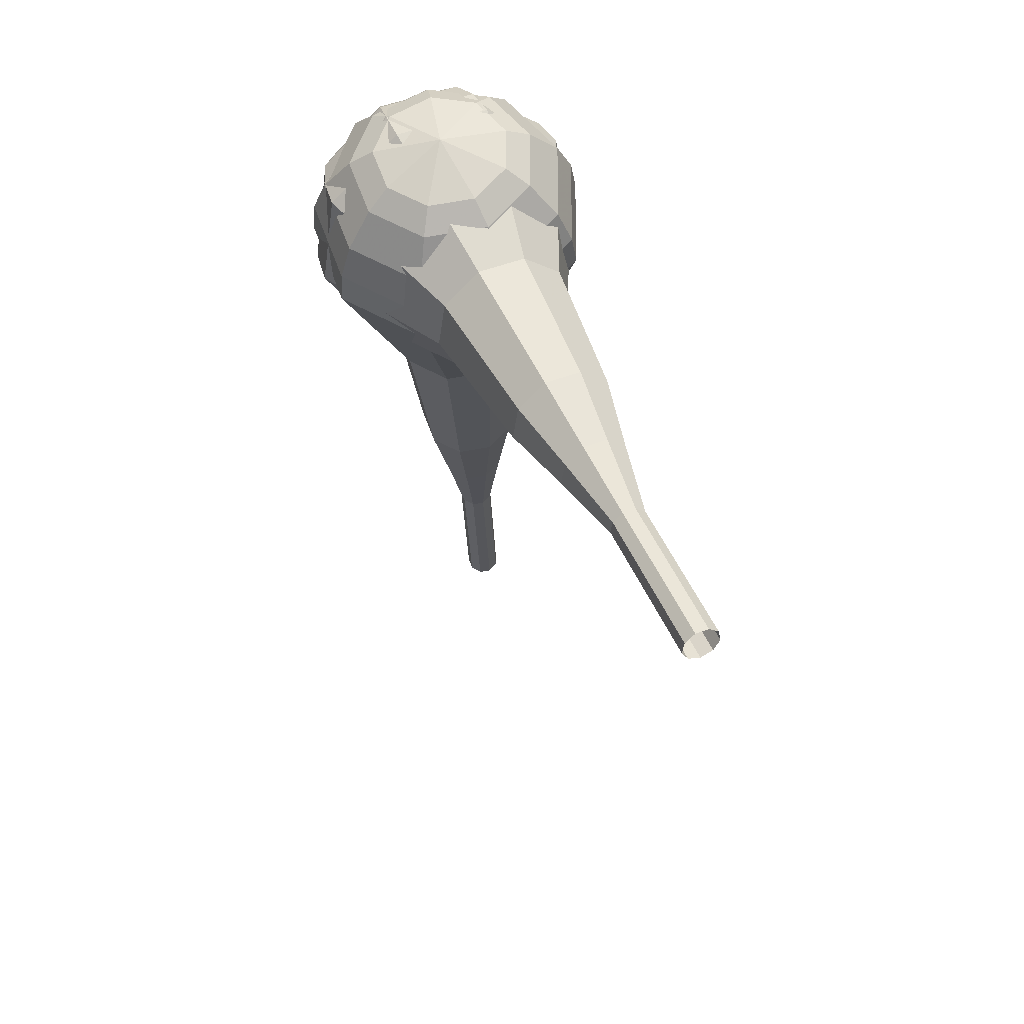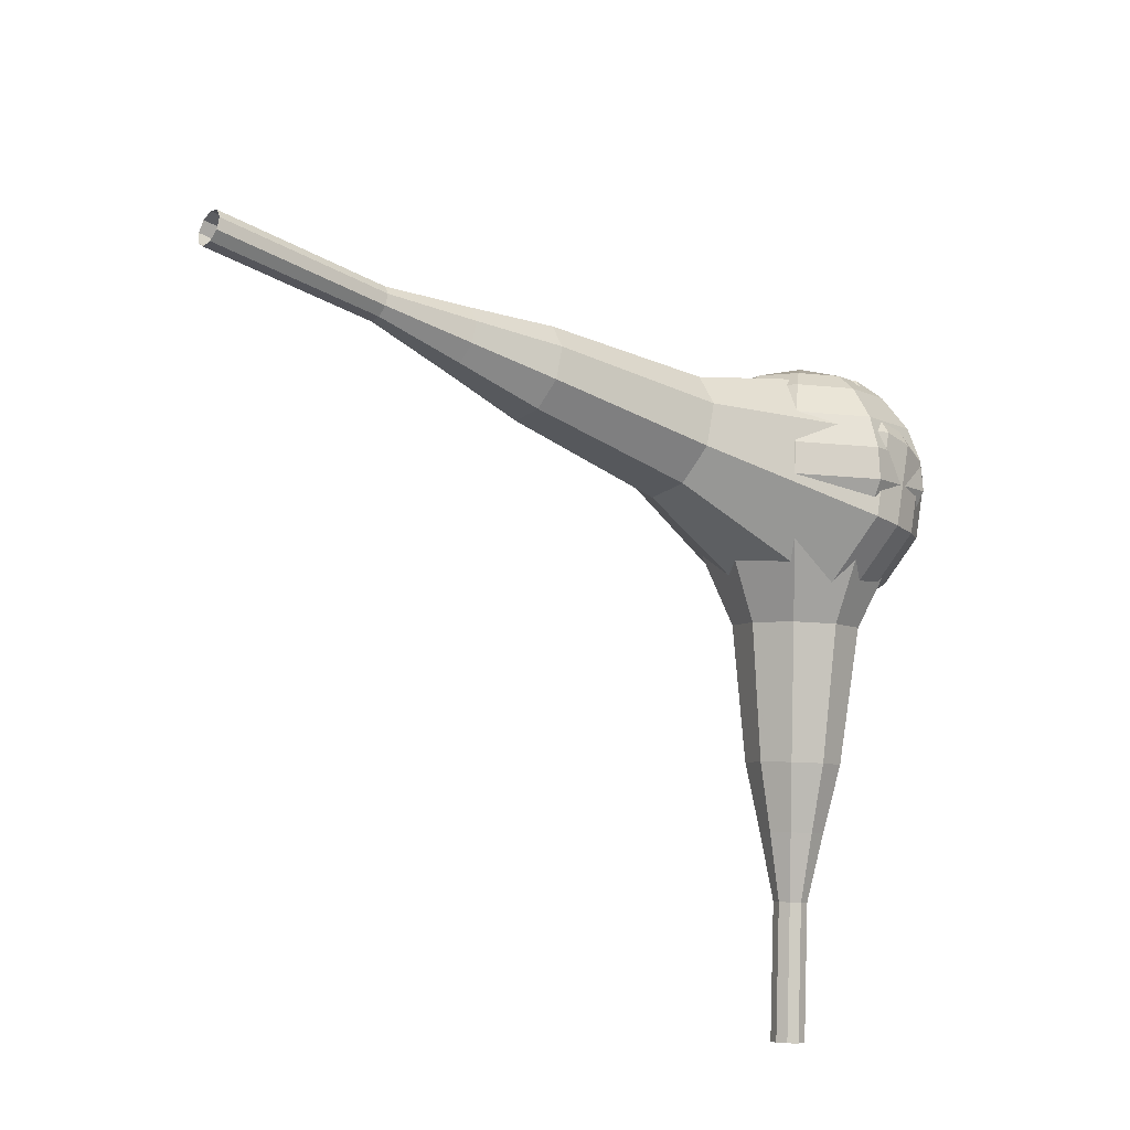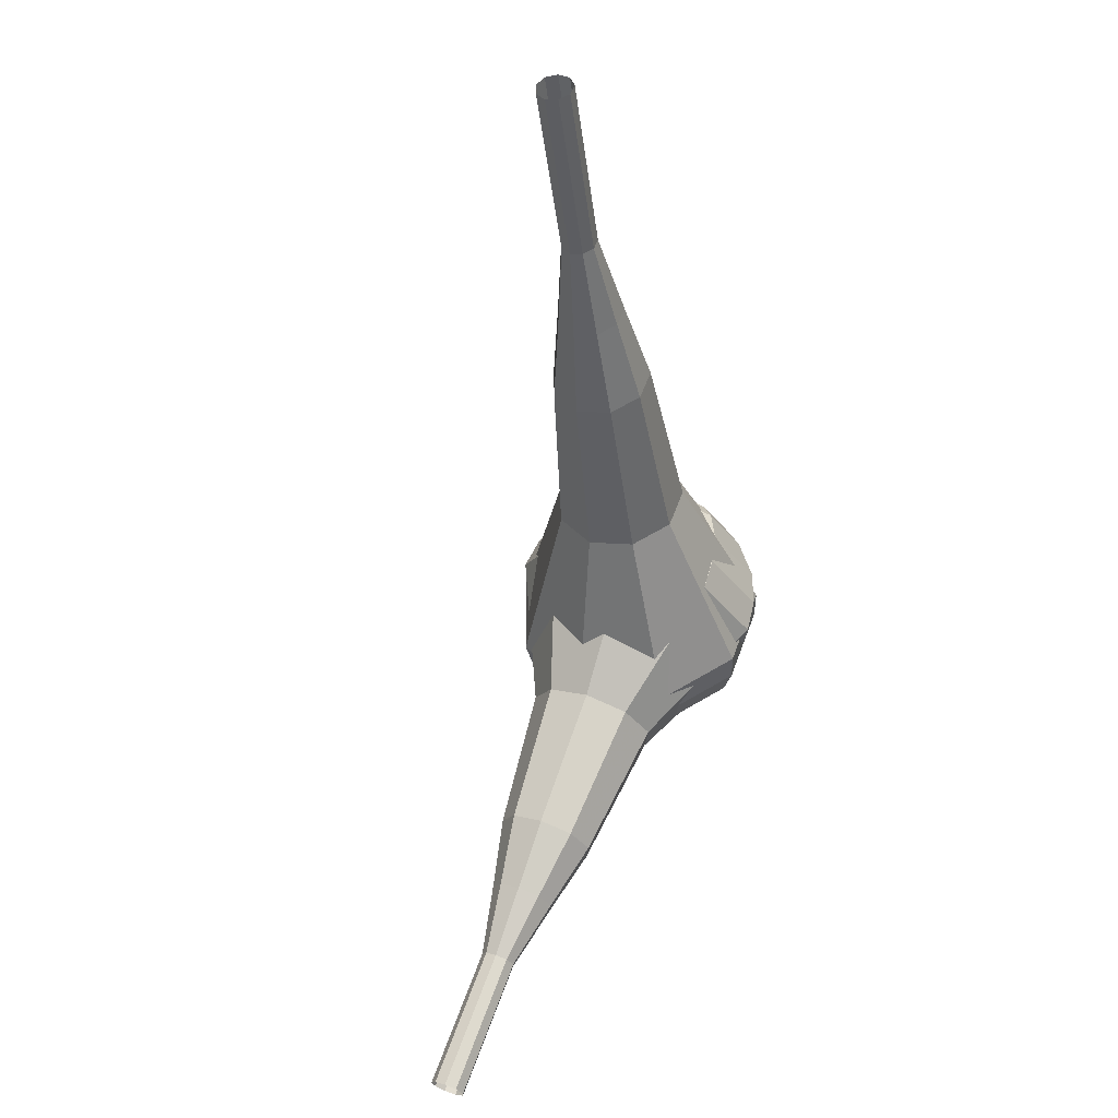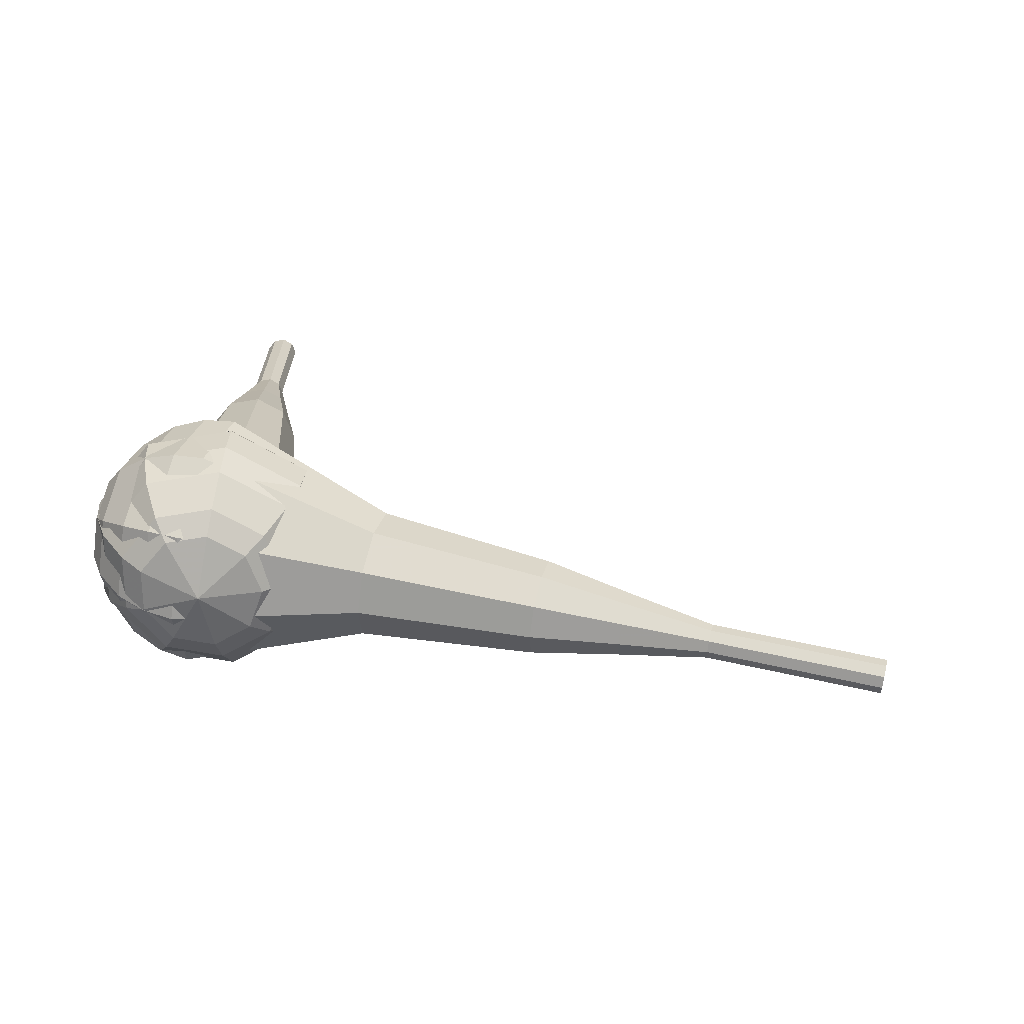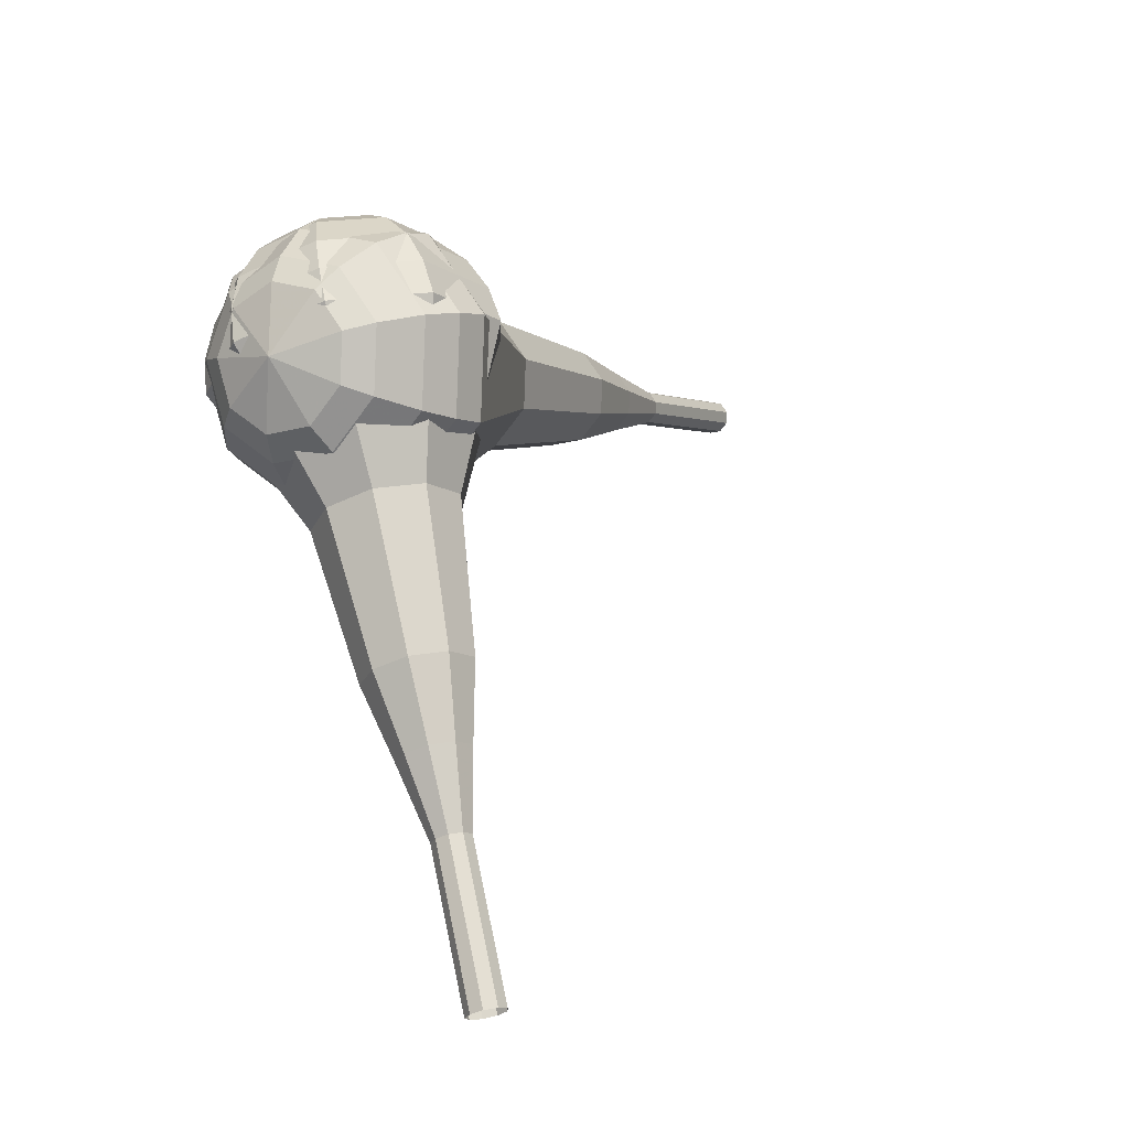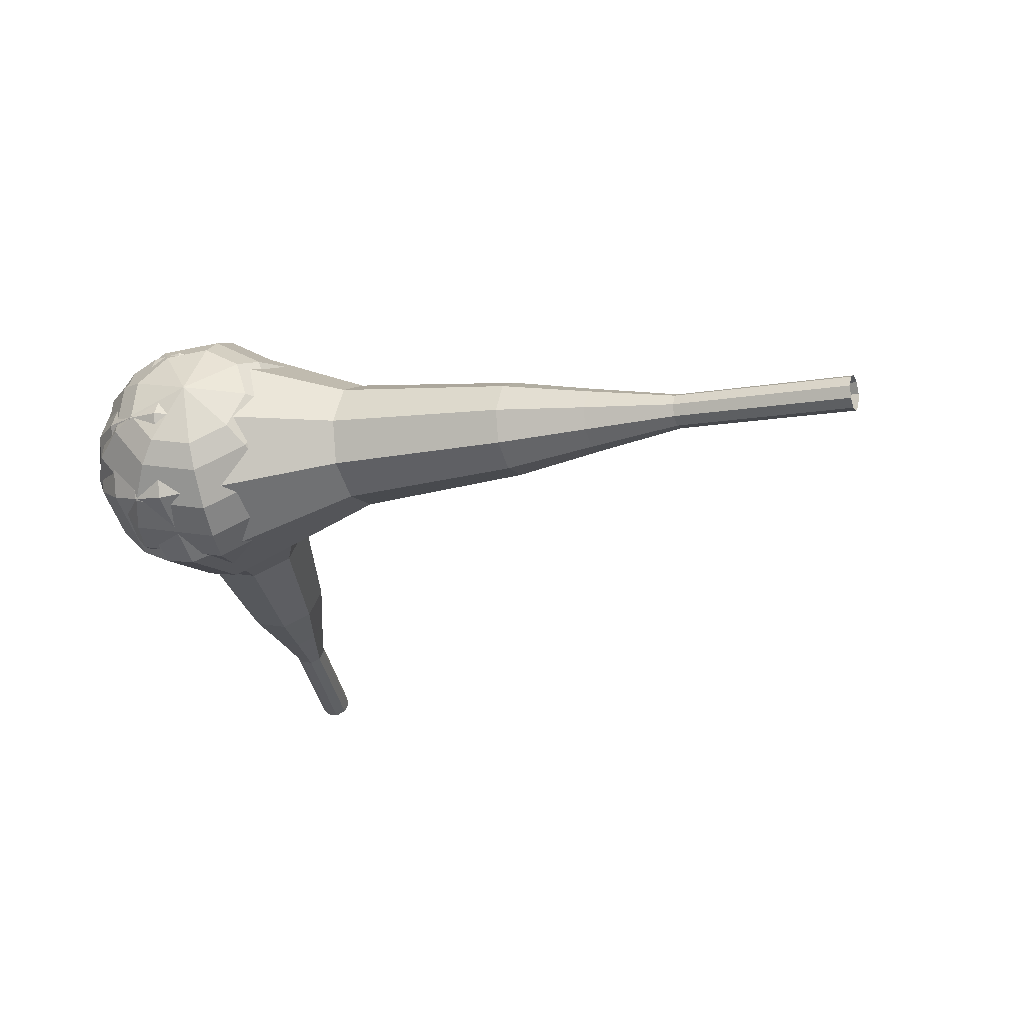
<metadata>
{"format":"obj","ext":"obj","renderer":"f3d","projection":"perspective","resolution":1024,"background":"white","views":[{"elev":-23.8,"azim":-88.0,"up":"+Z"},{"elev":-35.4,"azim":140.6,"up":"+Z"},{"elev":-44.4,"azim":97.2,"up":"+Z"},{"elev":48.7,"azim":19.0,"up":"+Y"},{"elev":4.8,"azim":-61.3,"up":"+Z"},{"elev":-11.5,"azim":27.8,"up":"+Y"}]}
</metadata>
<code>
g tube1
v 173 128 81.86
v 172.9 127.8 81.22
v 172.9 127.2 80.88
v 172.9 126.5 81
v 173 126.1 81.52
v 173 126.1 82.2
v 173.1 126.5 82.72
v 173.1 127.2 82.84
v 173 127.8 82.5
v 173 128 81.86
v 167.9 128 82.25
v 167.8 127.8 81.61
v 167.8 127.2 81.27
v 167.8 126.5 81.39
v 167.8 126.1 81.91
v 167.9 126.1 82.59
v 167.9 126.5 83.11
v 167.9 127.2 83.23
v 167.9 127.8 82.89
v 167.9 128 82.25
v 162.7 128 82.64
v 162.7 127.8 82
v 162.7 127.2 81.66
v 162.7 126.5 81.78
v 162.7 126.1 82.3
v 162.8 126.1 82.99
v 162.8 126.5 83.51
v 162.8 127.2 83.63
v 162.8 127.8 83.29
v 162.7 128 82.64
v 157.6 128.9 83.04
v 157.5 128.5 81.84
v 157.5 127.3 81.2
v 157.5 126.1 81.42
v 157.6 125.3 82.4
v 157.7 125.3 83.68
v 157.7 126.1 84.66
v 157.8 127.3 84.88
v 157.7 128.5 84.24
v 157.6 128.9 83.04
v 152.5 129.8 83.43
v 152.4 129.2 81.63
v 152.3 127.5 80.67
v 152.3 125.6 81
v 152.4 124.4 82.47
v 152.6 124.4 84.39
v 152.7 125.6 85.86
v 152.7 127.5 86.19
v 152.6 129.2 85.23
v 152.5 129.8 83.43
v 142.2 130.8 84.21
v 142.1 129.9 81.81
v 142 127.7 80.53
v 142 125.1 80.98
v 142.2 123.5 82.94
v 142.3 123.5 85.49
v 142.5 125.1 87.45
v 142.5 127.7 87.9
v 142.4 129.9 86.62
v 142.2 130.8 84.21
v 132 134.5 85
v 131.6 132.7 80.19
v 131.4 128.3 77.64
v 131.5 123.2 78.52
v 131.8 120 82.44
v 132.2 120 87.56
v 132.5 123.3 91.48
v 132.6 128.3 92.36
v 132.4 132.7 89.81
v 132 134.5 85
v 130.1 134.3 85.14
v 129.8 132.6 80.49
v 129.6 128.3 78.01
v 129.7 123.4 78.87
v 129.9 120.2 82.67
v 130.3 120.2 87.62
v 130.6 123.4 91.41
v 130.7 128.3 92.27
v 130.5 132.6 89.8
v 130.1 134.3 85.14
v 128.3 133.5 85.29
v 127.9 132 81.12
v 127.8 128.1 78.91
v 127.8 123.7 79.68
v 128.1 120.9 83.07
v 128.4 120.9 87.5
v 128.7 123.7 90.9
v 128.7 128.1 91.66
v 128.6 132 89.45
v 128.3 133.5 85.29
v 126.4 132 85.43
v 126.1 130.8 82.25
v 126 127.9 80.56
v 126.1 124.5 81.15
v 126.3 122.3 83.74
v 126.5 122.3 87.12
v 126.7 124.5 89.71
v 126.8 127.9 90.3
v 126.6 130.8 88.61
v 126.4 132 85.43
v 125.5 130.6 85.5
v 125.3 129.8 83.17
v 125.2 127.6 81.94
v 125.2 125.2 82.37
v 125.4 123.6 84.26
v 125.6 123.6 86.74
v 125.7 125.2 88.64
v 125.7 127.6 89.07
v 125.6 129.8 87.83
v 125.5 130.6 85.5
v 124.5 127 85.57
v 124.5 127 85.57
v 124.5 127 85.57
v 124.5 127 85.57
v 124.5 127 85.57
v 124.5 127 85.57
v 124.5 127 85.57
v 124.5 127 85.57
v 124.5 127 85.57
v 124.5 127 85.57
f 1 2 12
f 12 11 1
f 2 3 13
f 13 12 2
f 3 4 14
f 14 13 3
f 4 5 15
f 15 14 4
f 5 6 16
f 16 15 5
f 6 7 17
f 17 16 6
f 7 8 18
f 18 17 7
f 8 9 19
f 19 18 8
f 9 10 20
f 20 19 9
f 11 12 22
f 22 21 11
f 12 13 23
f 23 22 12
f 13 14 24
f 24 23 13
f 14 15 25
f 25 24 14
f 15 16 26
f 26 25 15
f 16 17 27
f 27 26 16
f 17 18 28
f 28 27 17
f 18 19 29
f 29 28 18
f 19 20 30
f 30 29 19
f 21 22 32
f 32 31 21
f 22 23 33
f 33 32 22
f 23 24 34
f 34 33 23
f 24 25 35
f 35 34 24
f 25 26 36
f 36 35 25
f 26 27 37
f 37 36 26
f 27 28 38
f 38 37 27
f 28 29 39
f 39 38 28
f 29 30 40
f 40 39 29
f 31 32 42
f 42 41 31
f 32 33 43
f 43 42 32
f 33 34 44
f 44 43 33
f 34 35 45
f 45 44 34
f 35 36 46
f 46 45 35
f 36 37 47
f 47 46 36
f 37 38 48
f 48 47 37
f 38 39 49
f 49 48 38
f 39 40 50
f 50 49 39
f 41 42 52
f 52 51 41
f 42 43 53
f 53 52 42
f 43 44 54
f 54 53 43
f 44 45 55
f 55 54 44
f 45 46 56
f 56 55 45
f 46 47 57
f 57 56 46
f 47 48 58
f 58 57 47
f 48 49 59
f 59 58 48
f 49 50 60
f 60 59 49
f 51 52 62
f 62 61 51
f 52 53 63
f 63 62 52
f 53 54 64
f 64 63 53
f 54 55 65
f 65 64 54
f 55 56 66
f 66 65 55
f 56 57 67
f 67 66 56
f 57 58 68
f 68 67 57
f 58 59 69
f 69 68 58
f 59 60 70
f 70 69 59
f 61 62 72
f 72 71 61
f 62 63 73
f 73 72 62
f 63 64 74
f 74 73 63
f 64 65 75
f 75 74 64
f 65 66 76
f 76 75 65
f 66 67 77
f 77 76 66
f 67 68 78
f 78 77 67
f 68 69 79
f 79 78 68
f 69 70 80
f 80 79 69
f 71 72 82
f 82 81 71
f 72 73 83
f 83 82 72
f 73 74 84
f 84 83 73
f 74 75 85
f 85 84 74
f 75 76 86
f 86 85 75
f 76 77 87
f 87 86 76
f 77 78 88
f 88 87 77
f 78 79 89
f 89 88 78
f 79 80 90
f 90 89 79
f 81 82 92
f 92 91 81
f 82 83 93
f 93 92 82
f 83 84 94
f 94 93 83
f 84 85 95
f 95 94 84
f 85 86 96
f 96 95 85
f 86 87 97
f 97 96 86
f 87 88 98
f 98 97 87
f 88 89 99
f 99 98 88
f 89 90 100
f 100 99 89
f 91 92 102
f 102 101 91
f 92 93 103
f 103 102 92
f 93 94 104
f 104 103 93
f 94 95 105
f 105 104 94
f 95 96 106
f 106 105 95
f 96 97 107
f 107 106 96
f 97 98 108
f 108 107 97
f 98 99 109
f 109 108 98
f 99 100 110
f 110 109 99
f 101 102 112
f 112 111 101
f 102 103 113
f 113 112 102
f 103 104 114
f 114 113 103
f 104 105 115
f 115 114 104
f 105 106 116
f 116 115 105
f 106 107 117
f 117 116 106
f 107 108 118
f 118 117 107
f 108 109 119
f 119 118 108
f 109 110 120
f 120 119 109
v 123.8 113.9 56.74
v 123.9 114.5 56.44
v 123.6 115.1 56.27
v 123 115.4 56.33
v 122.4 115.3 56.58
v 122 114.8 56.91
v 122.1 114.1 57.16
v 122.6 113.7 57.22
v 123.2 113.6 57.05
v 123.8 113.9 56.74
v 124.9 115.4 60.28
v 125 116 59.97
v 124.7 116.6 59.8
v 124.1 116.9 59.86
v 123.5 116.8 60.11
v 123.1 116.3 60.44
v 123.2 115.7 60.69
v 123.7 115.2 60.75
v 124.4 115.1 60.58
v 124.9 115.4 60.28
v 126 117 63.81
v 126.2 117.6 63.5
v 125.9 118.2 63.34
v 125.2 118.5 63.39
v 124.6 118.4 63.64
v 124.3 117.9 63.97
v 124.4 117.3 64.22
v 124.8 116.8 64.28
v 125.5 116.7 64.12
v 126 117 63.81
v 127.9 118.1 67.34
v 128.1 119.2 66.76
v 127.6 120.3 66.45
v 126.4 120.9 66.56
v 125.2 120.7 67.03
v 124.6 119.7 67.65
v 124.7 118.6 68.12
v 125.7 117.7 68.23
v 126.9 117.5 67.92
v 127.9 118.1 67.34
v 129.8 119.1 70.87
v 130.1 120.8 70
v 129.3 122.4 69.54
v 127.6 123.3 69.7
v 125.8 123 70.41
v 124.8 121.6 71.33
v 125.1 119.8 72.04
v 126.4 118.5 72.2
v 128.3 118.2 71.74
v 129.8 119.1 70.87
v 132.8 121.7 77.94
v 133.3 123.9 76.78
v 132.2 126.1 76.16
v 129.9 127.3 76.38
v 127.5 126.8 77.32
v 126.2 125 78.55
v 126.5 122.7 79.5
v 128.4 120.9 79.71
v 130.8 120.5 79.09
v 132.8 121.7 77.94
v 138.1 122.6 85
v 139.1 127.1 82.69
v 136.8 131.5 81.45
v 132.3 133.8 81.88
v 127.6 133 83.77
v 125 129.3 86.23
v 125.6 124.6 88.12
v 129.3 121 88.55
v 134.2 120.2 87.31
v 138.1 122.6 85
v 138.4 123.5 86.64
v 139.4 127.8 84.4
v 137.2 132.1 83.21
v 132.8 134.3 83.62
v 128.3 133.5 85.45
v 125.7 130 87.84
v 126.4 125.4 89.66
v 129.9 121.9 90.08
v 134.6 121.2 88.89
v 138.4 123.5 86.64
v 138.3 124.7 88.29
v 139.2 128.5 86.28
v 137.3 132.3 85.22
v 133.3 134.4 85.59
v 129.2 133.6 87.22
v 127 130.5 89.36
v 127.5 126.4 90.99
v 130.7 123.3 91.36
v 134.9 122.6 90.29
v 138.3 124.7 88.29
v 137.6 126.3 89.93
v 138.3 129.2 88.4
v 136.8 132.2 87.59
v 133.8 133.7 87.87
v 130.7 133.1 89.12
v 128.9 130.7 90.75
v 129.4 127.6 92
v 131.8 125.2 92.28
v 135 124.7 91.47
v 137.6 126.3 89.93
v 136.8 127.4 90.76
v 137.3 129.6 89.64
v 136.2 131.7 89.04
v 134 132.9 89.25
v 131.7 132.4 90.16
v 130.4 130.7 91.35
v 130.8 128.4 92.27
v 132.5 126.6 92.47
v 134.9 126.3 91.88
v 136.8 127.4 90.76
v 134.1 129.9 91.58
v 134.1 129.9 91.58
v 134.1 129.9 91.58
v 134.1 129.9 91.58
v 134.1 129.9 91.58
v 134.1 129.9 91.58
v 134.1 129.9 91.58
v 134.1 129.9 91.58
v 134.1 129.9 91.58
v 134.1 129.9 91.58
f 121 122 132
f 132 131 121
f 122 123 133
f 133 132 122
f 123 124 134
f 134 133 123
f 124 125 135
f 135 134 124
f 125 126 136
f 136 135 125
f 126 127 137
f 137 136 126
f 127 128 138
f 138 137 127
f 128 129 139
f 139 138 128
f 129 130 140
f 140 139 129
f 131 132 142
f 142 141 131
f 132 133 143
f 143 142 132
f 133 134 144
f 144 143 133
f 134 135 145
f 145 144 134
f 135 136 146
f 146 145 135
f 136 137 147
f 147 146 136
f 137 138 148
f 148 147 137
f 138 139 149
f 149 148 138
f 139 140 150
f 150 149 139
f 141 142 152
f 152 151 141
f 142 143 153
f 153 152 142
f 143 144 154
f 154 153 143
f 144 145 155
f 155 154 144
f 145 146 156
f 156 155 145
f 146 147 157
f 157 156 146
f 147 148 158
f 158 157 147
f 148 149 159
f 159 158 148
f 149 150 160
f 160 159 149
f 151 152 162
f 162 161 151
f 152 153 163
f 163 162 152
f 153 154 164
f 164 163 153
f 154 155 165
f 165 164 154
f 155 156 166
f 166 165 155
f 156 157 167
f 167 166 156
f 157 158 168
f 168 167 157
f 158 159 169
f 169 168 158
f 159 160 170
f 170 169 159
f 161 162 172
f 172 171 161
f 162 163 173
f 173 172 162
f 163 164 174
f 174 173 163
f 164 165 175
f 175 174 164
f 165 166 176
f 176 175 165
f 166 167 177
f 177 176 166
f 167 168 178
f 178 177 167
f 168 169 179
f 179 178 168
f 169 170 180
f 180 179 169
f 171 172 182
f 182 181 171
f 172 173 183
f 183 182 172
f 173 174 184
f 184 183 173
f 174 175 185
f 185 184 174
f 175 176 186
f 186 185 175
f 176 177 187
f 187 186 176
f 177 178 188
f 188 187 177
f 178 179 189
f 189 188 178
f 179 180 190
f 190 189 179
f 181 182 192
f 192 191 181
f 182 183 193
f 193 192 182
f 183 184 194
f 194 193 183
f 184 185 195
f 195 194 184
f 185 186 196
f 196 195 185
f 186 187 197
f 197 196 186
f 187 188 198
f 198 197 187
f 188 189 199
f 199 198 188
f 189 190 200
f 200 199 189
f 191 192 202
f 202 201 191
f 192 193 203
f 203 202 192
f 193 194 204
f 204 203 193
f 194 195 205
f 205 204 194
f 195 196 206
f 206 205 195
f 196 197 207
f 207 206 196
f 197 198 208
f 208 207 197
f 198 199 209
f 209 208 198
f 199 200 210
f 210 209 199
f 201 202 212
f 212 211 201
f 202 203 213
f 213 212 202
f 203 204 214
f 214 213 203
f 204 205 215
f 215 214 204
f 205 206 216
f 216 215 205
f 206 207 217
f 217 216 206
f 207 208 218
f 218 217 207
f 208 209 219
f 219 218 208
f 209 210 220
f 220 219 209
f 211 212 222
f 222 221 211
f 212 213 223
f 223 222 212
f 213 214 224
f 224 223 213
f 214 215 225
f 225 224 214
f 215 216 226
f 226 225 215
f 216 217 227
f 227 226 216
f 217 218 228
f 228 227 217
f 218 219 229
f 229 228 218
f 219 220 230
f 230 229 219
f 221 222 232
f 232 231 221
f 222 223 233
f 233 232 222
f 223 224 234
f 234 233 223
f 224 225 235
f 235 234 224
f 225 226 236
f 236 235 225
f 226 227 237
f 237 236 226
f 227 228 238
f 238 237 227
f 228 229 239
f 239 238 228
f 229 230 240
f 240 239 229
g

</code>
